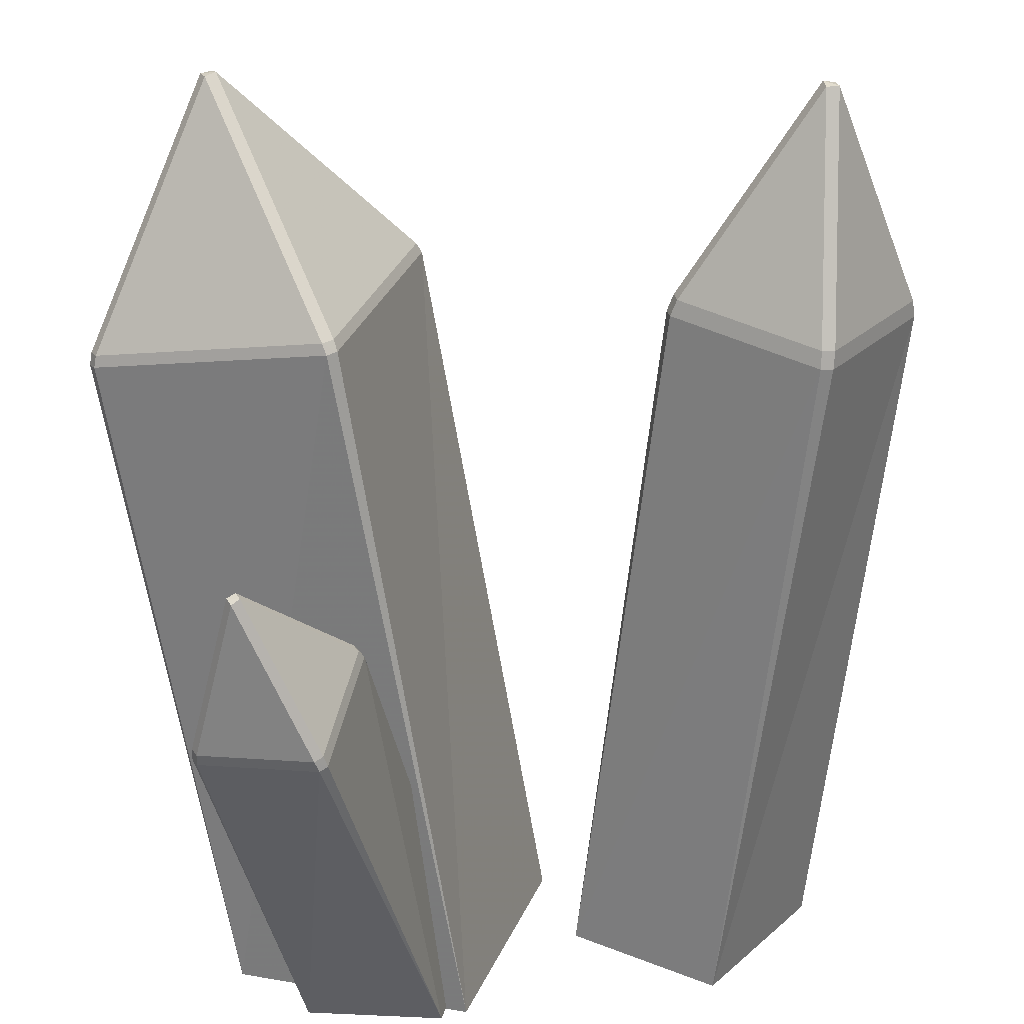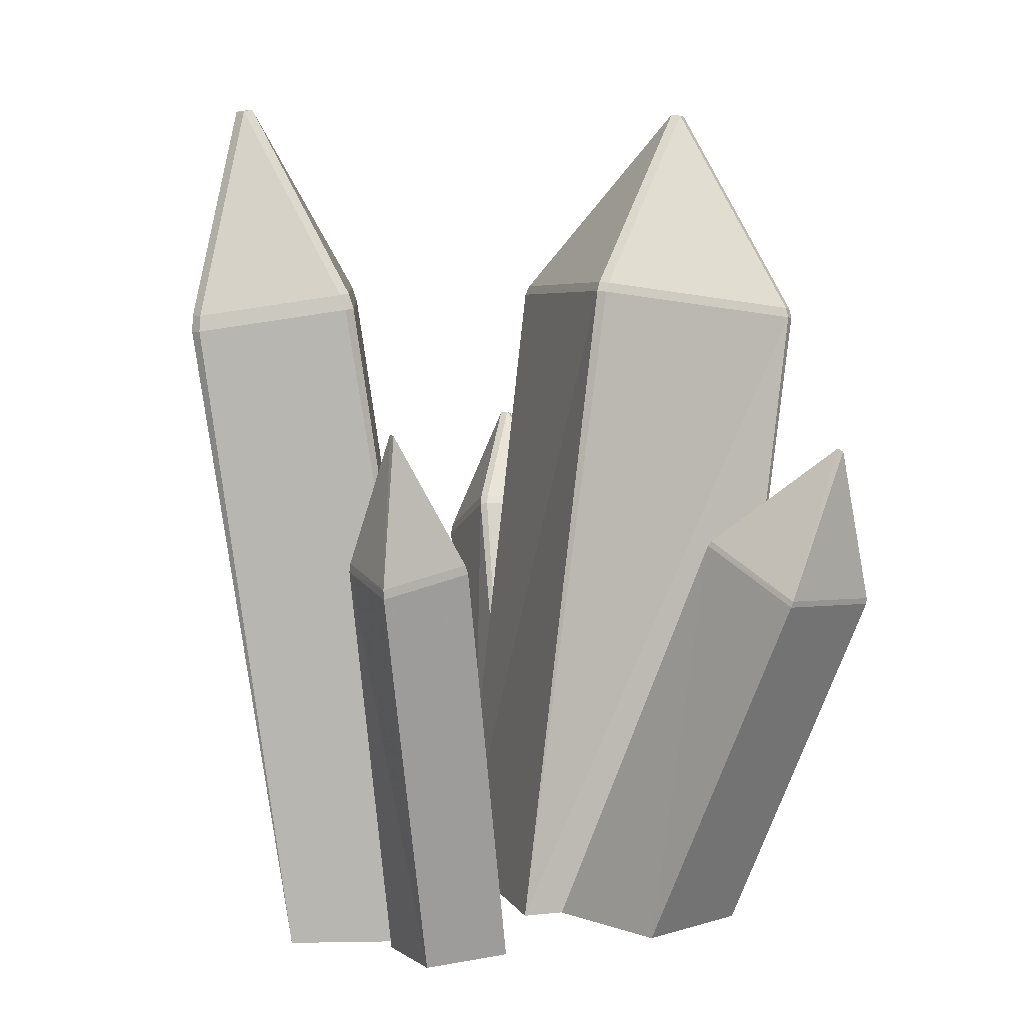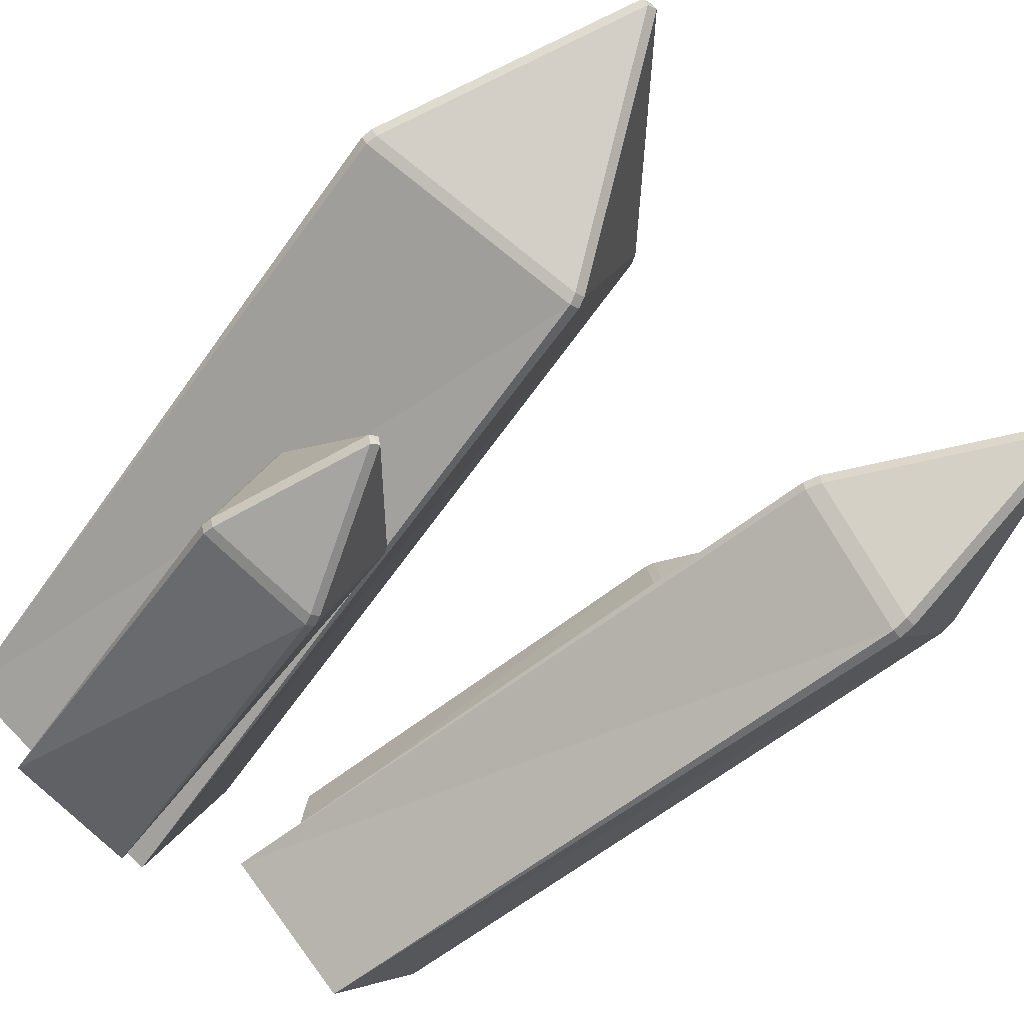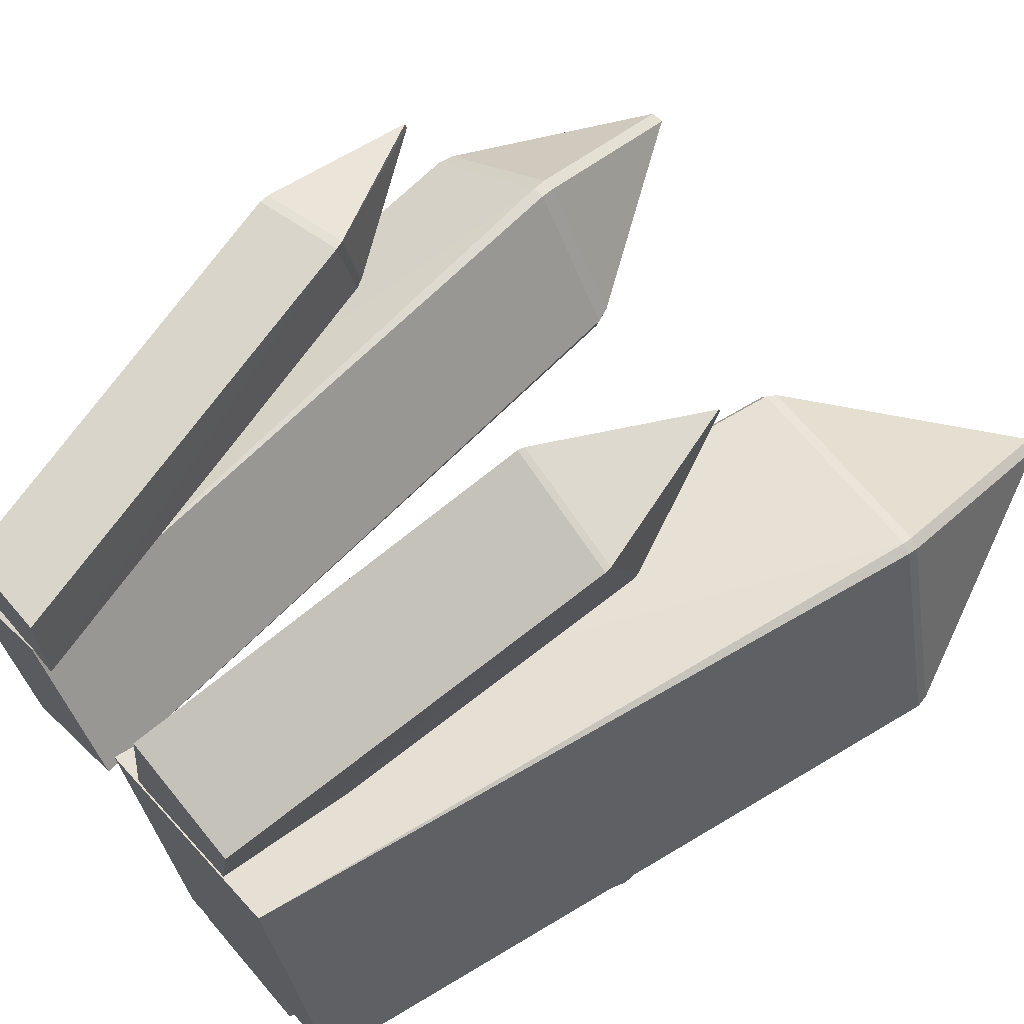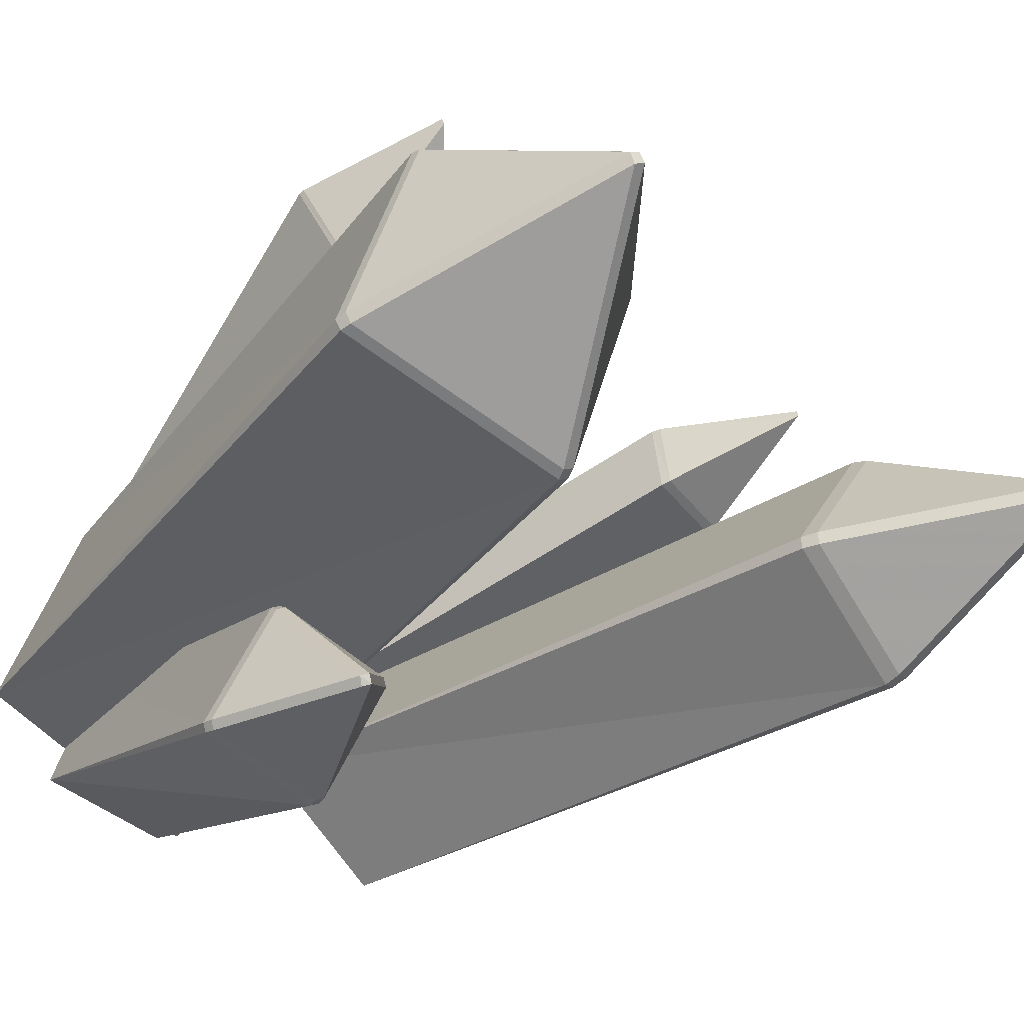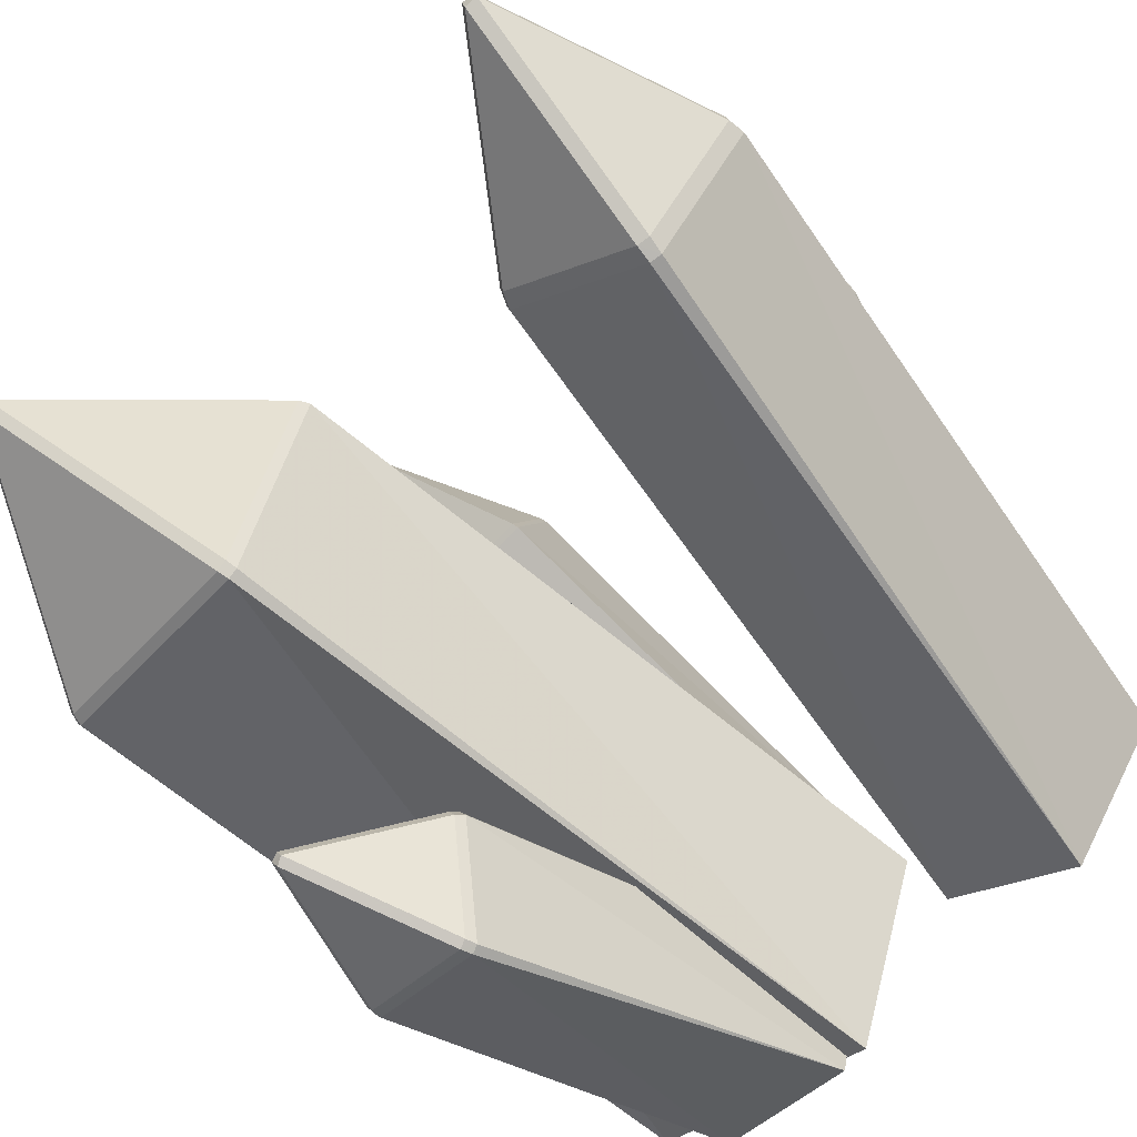
<metadata>
{"format":"obj","ext":"obj","renderer":"f3d","projection":"perspective","resolution":1024,"background":"white","views":[{"elev":-65.5,"azim":-178.5,"up":"+Z"},{"elev":6.6,"azim":-35.4,"up":"+Y"},{"elev":-65.7,"azim":136.5,"up":"+Z"},{"elev":64.6,"azim":50.4,"up":"+Z"},{"elev":-37.7,"azim":138.7,"up":"+Z"},{"elev":-65.6,"azim":-138.3,"up":"+Z"}]}
</metadata>
<code>
o CrystalCrack
v 0.2098 -0.2632 -0.2136
v 0.2093 -0.2561 -0.2154
v 0.2123 -0.2546 -0.2103
v 0.2128 -0.2618 -0.2089
v 0.06229 -0.5049 -0.04455
v 0.07987 -0.5049 -0.1227
v 0.1658 -0.5049 -0.1129
v 0.1404 -0.5049 -0.02893
v -0.05489 -0.5049 0.1136
v -0.04904 -0.5049 0.05701
v -0.1115 -0.5049 0.0531
v -0.1174 -0.5049 0.1078
v 0.1189 -0.5049 0.03943
v 0.03886 -0.5049 0.0531
v 0.05253 -0.5049 0.1429
v 0.1365 -0.5049 0.1332
v 0.01346 -0.5059 0.04138
v 0.1619 -0.5059 0.08826
v 0.06425 -0.5059 -0.1149
v 0.2127 -0.5059 -0.06604
v -0.1623 -0.5059 0.000368
v -0.09591 -0.5059 -0.09143
v -0.00802 -0.5059 -0.02893
v -0.06661 -0.5059 0.06091
v 0.1965 0.08902 -0.007307
v 0.1933 0.09001 -0.01417
v 0.08227 -0.03744 0.0395
v 0.08581 -0.03798 0.04617
v 0.2237 -0.05784 0.08715
v 0.2029 0.08863 -0.01131
v 0.2302 -0.05876 0.08349
v 0.2735 -0.06499 -0.06498
v 0.1996 0.08856 -0.01817
v 0.2699 -0.0645 -0.07164
v 0.1321 -0.04464 -0.1126
v 0.1255 -0.04367 -0.109
v -0.168 0.08272 -0.04412
v -0.1693 0.08289 -0.05223
v -0.2195 -0.05901 -0.02718
v -0.2179 -0.05835 -0.01922
v -0.1375 -0.04423 0.03316
v -0.1602 0.08448 -0.04635
v -0.1296 -0.04321 0.03139
v -0.0734 -0.04066 -0.05558
v -0.1613 0.08303 -0.05436
v -0.07499 -0.04138 -0.06354
v -0.1554 -0.05551 -0.1159
v -0.1633 -0.05645 -0.1141
v 0.1326 -0.2555 -0.2327
v 0.1348 -0.2485 -0.2334
v 0.1399 -0.2505 -0.236
v 0.1375 -0.2574 -0.2352
v 0.1168 -0.2217 -0.1562
v 0.12 -0.216 -0.1596
v 0.1169 -0.2174 -0.1647
v 0.1139 -0.223 -0.161
v 0.1848 -0.1542 -0.2192
v 0.1819 -0.1563 -0.2242
v 0.177 -0.1536 -0.2215
v 0.1797 -0.1526 -0.2161
v 0.1893 -0.2215 -0.139
v 0.1944 -0.2236 -0.1416
v 0.194 -0.2294 -0.1371
v 0.1892 -0.2275 -0.1347
v -0.119 -0.2246 0.1613
v -0.1212 -0.2186 0.1613
v -0.1189 -0.2089 0.1079
v -0.1164 -0.2145 0.1062
v -0.1724 -0.2202 0.1008
v -0.1719 -0.2262 0.09882
v -0.1799 -0.2309 0.1535
v -0.1794 -0.2373 0.1533
v 0.08074 -0.2202 0.1677
v 0.1587 -0.2262 0.1554
v 0.08821 -0.2548 0.2469
v 0.08942 -0.2507 0.2475
v 0.1708 -0.2611 0.2339
v 0.1704 -0.257 0.2347
v 0.08228 -0.2169 0.1699
v 0.1584 -0.2228 0.1578
v 0.08244 -0.04444 0.04734
v 0.2241 -0.06484 0.08944
v 0.07906 -0.04395 0.04107
v 0.1235 -0.05036 -0.1115
v 0.1297 -0.05125 -0.1149
v 0.2713 -0.07165 -0.07282
v 0.2747 -0.07214 -0.06655
v 0.2303 -0.06574 0.08602
v -0.06918 -0.05077 -0.0559
v -0.1279 -0.05344 0.03494
v -0.1354 -0.05437 0.03657
v -0.2193 -0.06911 -0.01812
v -0.169 -0.1322 0.1497
v -0.1685 -0.1313 0.1448
v 0.1381 -0.1514 0.2428
v 0.1375 -0.1493 0.238
v -0.1547 -0.06617 -0.1181
v -0.07074 -0.05143 -0.06341
v -0.2208 -0.06977 -0.02562
v -0.1621 -0.0671 -0.1165
f 32 34 33 30
f 69 67 68 70
f 3 2 58 57
f 89 90 24 23
f 90 91 24
f 61 62 57 60
f 4 63 8 7
f 9 12 11 10
f 28 29 25
f 5 8 64 53
f 31 32 30
f 39 99 92 40
f 34 35 33
f 36 27 26
f 87 32 31 88
f 40 41 37
f 43 44 42
f 46 47 45
f 55 54 60 59
f 48 39 38
f 74 13 14 73
f 27 28 25 26
f 19 17 83 84
f 54 61 60
f 62 3 57
f 89 44 43 90
f 2 51 58
f 50 55 59
f 55 56 53 54
f 63 64 8
f 35 36 26 33
f 49 52 6
f 44 46 45 42
f 91 41 40 92
f 4 1 2 3
f 56 49 6 5
f 99 39 48 100
f 61 64 63 62
f 29 82 88 31
f 38 37 42 45
f 18 20 87 88
f 23 24 21 22
f 41 43 42 37
f 17 18 82 81
f 53 56 5
f 64 61 54 53
f 7 8 5 6
f 85 35 34 86
f 20 19 85 86
f 91 92 21 24
f 94 67 69
f 29 31 30 25
f 82 29 28 81
f 96 80 79
f 83 27 36 84
f 27 83 81 28
f 22 21 99 100
f 26 25 30 33
f 68 10 11 70
f 51 52 49 50
f 16 15 14 13
f 52 51 2 1
f 23 22 97 98
f 35 85 84 36
f 51 50 59 58
f 59 60 57 58
f 4 3 62 63
f 32 87 86 34
f 41 91 90 43
f 1 4 7
f 52 1 7 6
f 79 80 74 73
f 20 18 17 19
f 56 55 50 49
f 47 97 100 48
f 92 99 21
f 98 89 23
f 100 97 22
f 44 89 98 46
f 47 48 38 45
f 88 82 18
f 81 83 17
f 86 87 20
f 84 85 19
f 39 40 37 38
f 97 47 46 98
f 80 78 77 74
f 15 75 73 14
f 67 66 65 68
f 93 66 94
f 94 71 93
f 65 9 10 68
f 66 71 72 65
f 16 77 75 15
f 95 78 96
f 71 69 70 72
f 78 76 75 77
f 93 71 66
f 94 69 71
f 96 76 95
f 94 66 67
f 72 12 9 65
f 96 78 80
f 77 16 13 74
f 95 76 78
f 96 79 76
f 76 79 73 75
f 12 72 70 11

</code>
